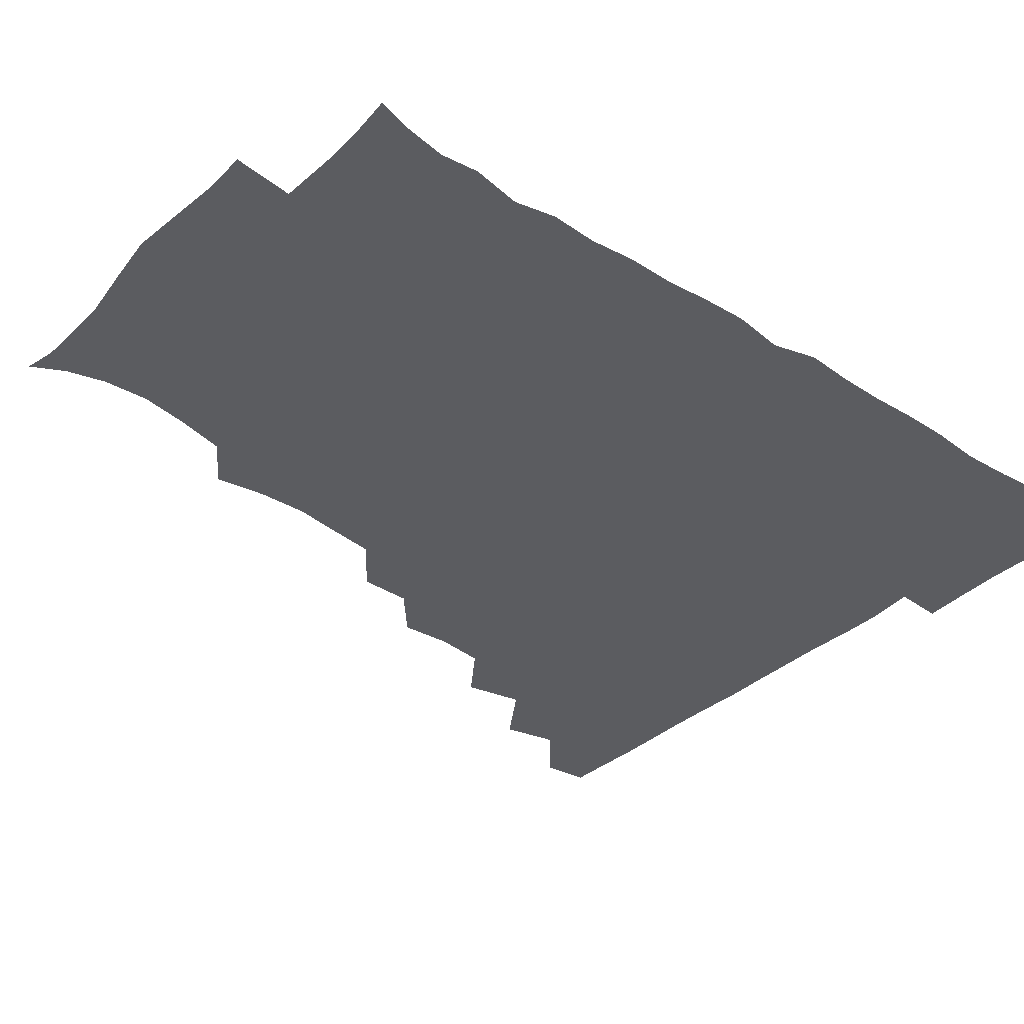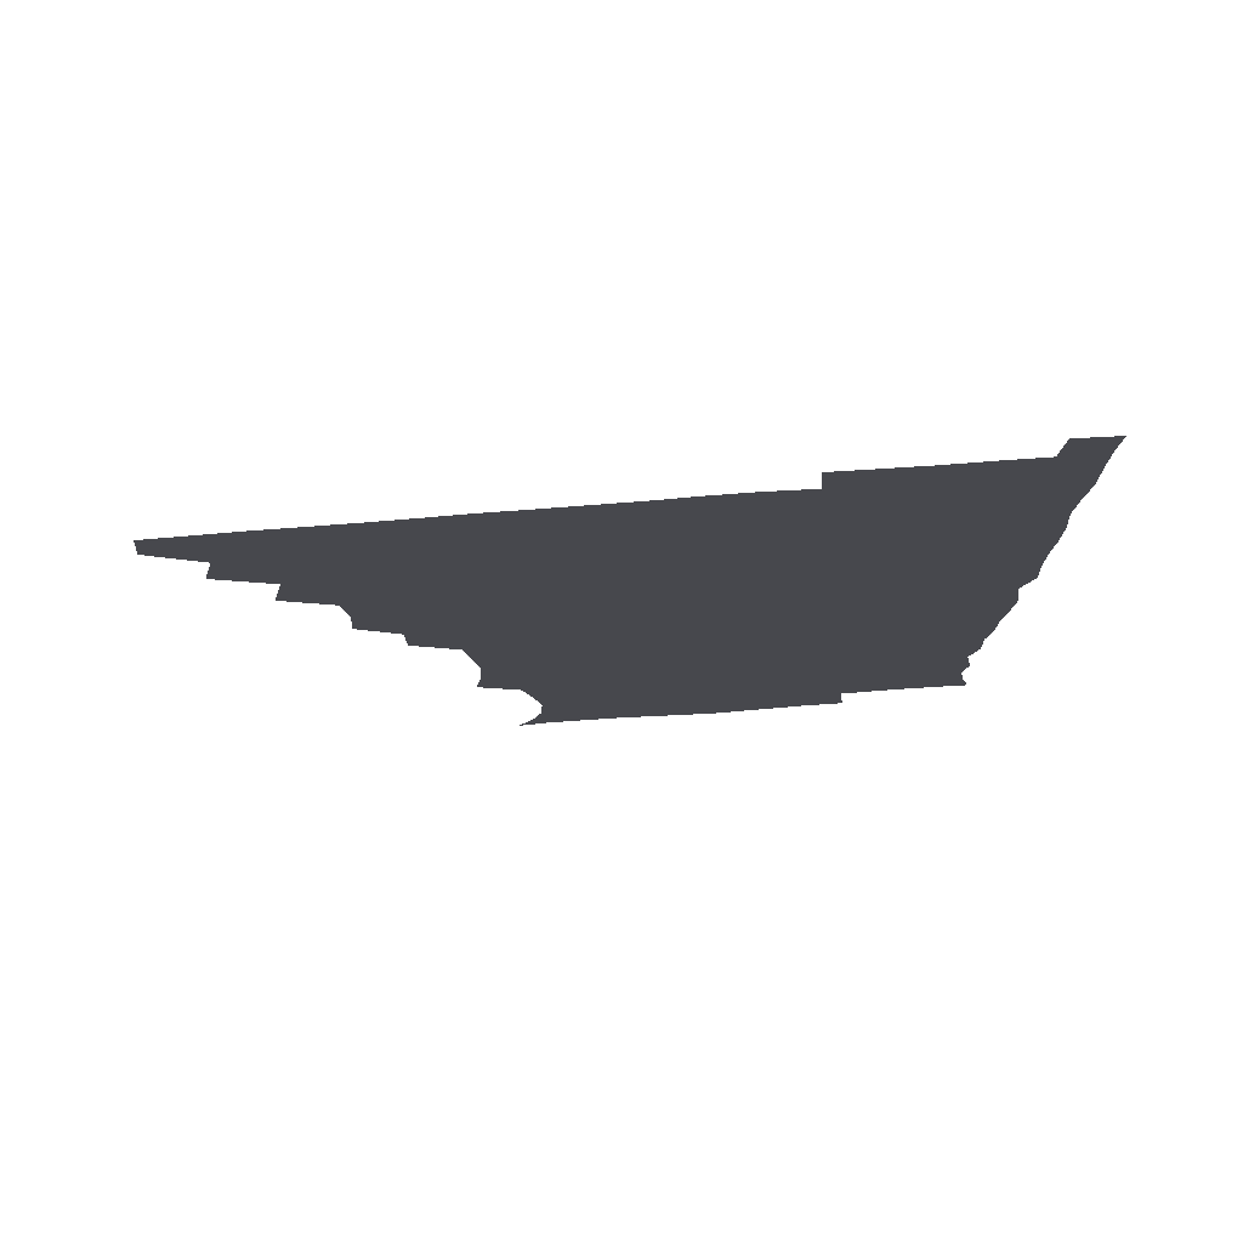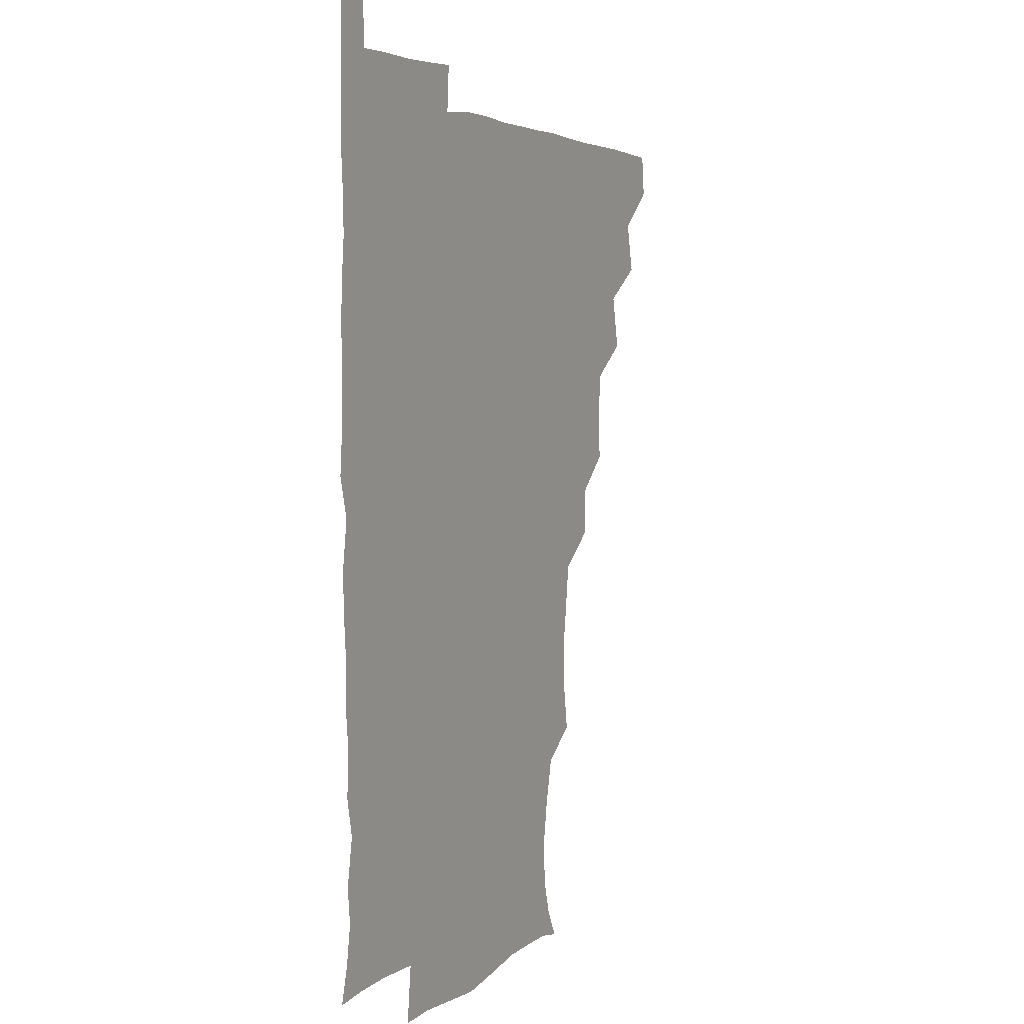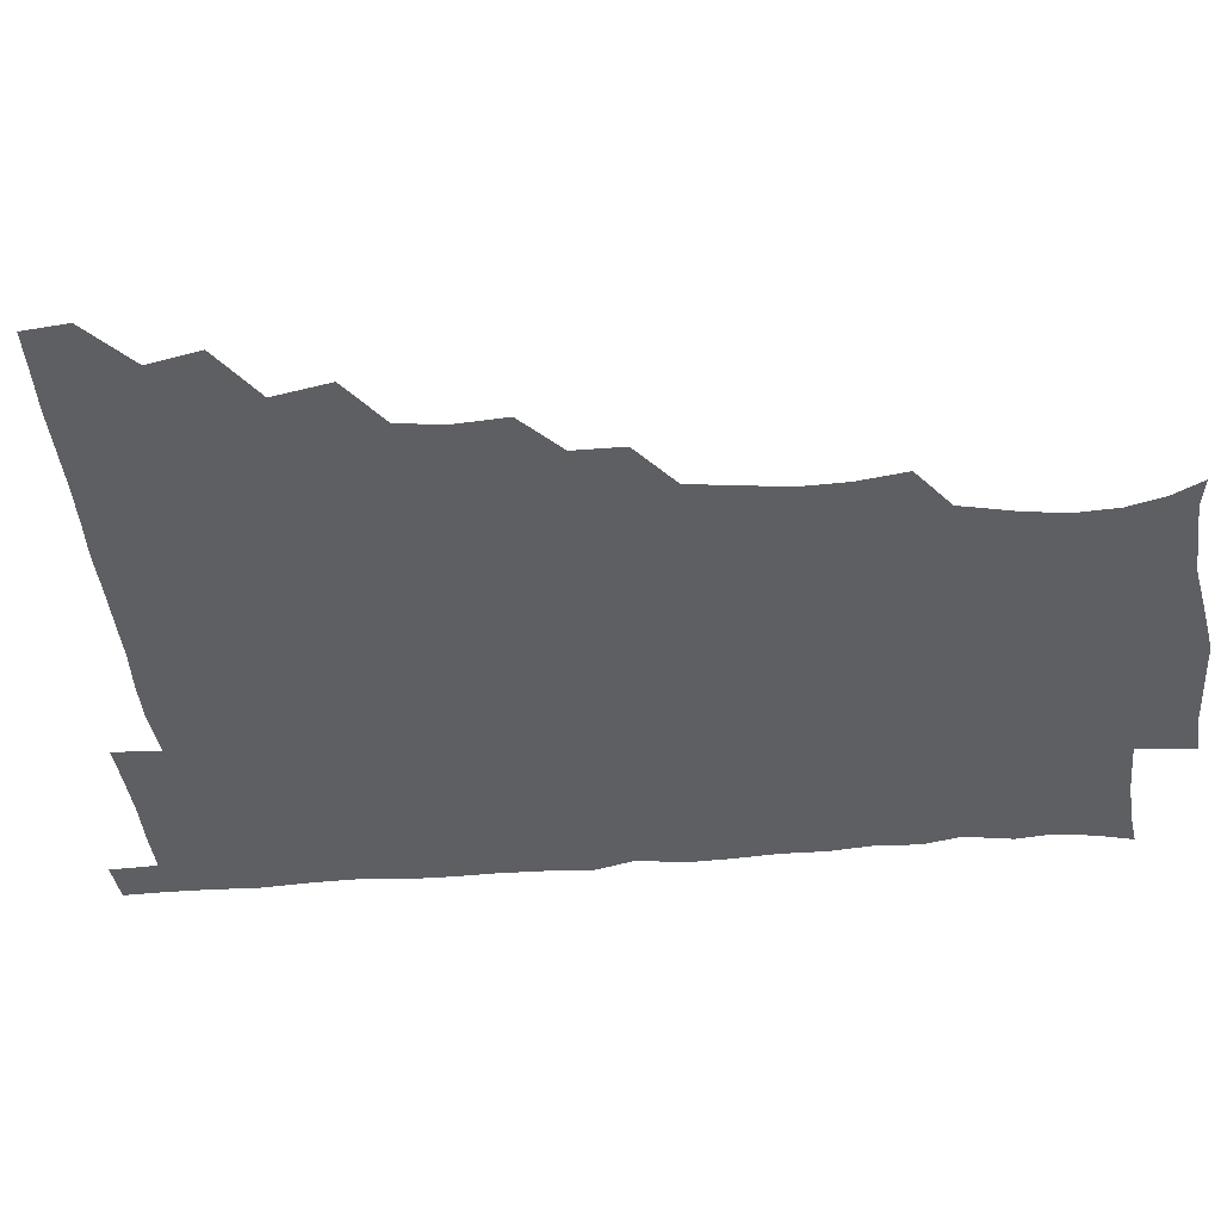
<metadata>
{"format":"obj","ext":"obj","renderer":"f3d","projection":"perspective","resolution":1024,"background":"white","views":[{"elev":-35.3,"azim":49.7,"up":"+Z"},{"elev":77.8,"azim":-4.4,"up":"+Y"},{"elev":3.4,"azim":116.0,"up":"+Y"},{"elev":-41.1,"azim":-84.3,"up":"+Z"}]}
</metadata>
<code>
v 464.9 480.1 0
v 466.5 495.4 0
v 478 447.2 0
v 482 465.2 0
v 482.3 480.6 0
v 481.5 495.7 0
v 493.2 414.6 0
v 497.3 434.2 0
v 496.5 450.4 0
v 497.9 466.3 0
v 496.8 481 0
v 496.1 496.2 0
v 511.2 368.7 0
v 512.4 385.7 0
v 510.5 402.2 0
v 513.4 422 0
v 512 435.8 0
v 512.3 451.5 0
v 512.1 466.2 0
v 511.6 480.9 0
v 511.1 496.1 0
v 525.9 338.2 0
v 525.8 355.4 0
v 527.3 374.5 0
v 527.6 391.7 0
v 528 407.9 0
v 527.2 421.6 0
v 527.3 436.7 0
v 527.1 451.4 0
v 526.8 466.1 0
v 526.4 481 0
v 526.1 496 0
v 543.5 260.5 0
v 546.1 277.3 0
v 546.6 293.8 0
v 544.5 308.4 0
v 542.3 325.3 0
v 542.5 344.7 0
v 542.2 360.7 0
v 541.6 375.3 0
v 541 389.6 0
v 541.6 406.3 0
v 542.4 422.2 0
v 542.4 437 0
v 542 451.4 0
v 541.5 466.2 0
v 541.2 481.1 0
v 540.9 496.3 0
v 555 178.4 0
v 560.8 189.1 0
v 564.2 201.5 0
v 565.1 216.6 0
v 562.6 232 0
v 558.6 249.3 0
v 560.1 269.1 0
v 559.7 284.3 0
v 558.9 299 0
v 558.1 314.6 0
v 557.2 330.3 0
v 557.5 347 0
v 557 361.8 0
v 557.6 377.9 0
v 557.3 392.6 0
v 557.3 407.6 0
v 557.3 422.4 0
v 557 436.7 0
v 557.4 451.3 0
v 556.8 465.9 0
v 556.1 481.2 0
v 555.5 496.9 0
v 565.7 180.2 0
v 572.6 193 0
v 576.4 208.8 0
v 575.8 223.5 0
v 574.7 240.5 0
v 573 255 0
v 573.9 272.6 0
v 573.9 288.3 0
v 573.4 302.8 0
v 572.9 317.9 0
v 572.3 332.4 0
v 572 347.7 0
v 572.1 362.9 0
v 571.9 377.7 0
v 572.2 393.2 0
v 572.1 407.9 0
v 571.8 422 0
v 572 436.7 0
v 572.2 451.1 0
v 571.7 465.8 0
v 571.1 481 0
v 570.4 496.6 0
v 578.1 179.9 0
v 585.6 194.2 0
v 589.2 212.5 0
v 589 228.2 0
v 588.1 243.4 0
v 587.9 258.4 0
v 588.1 272.7 0
v 587.5 288.5 0
v 587.5 304.1 0
v 587.1 317.6 0
v 587.1 333.5 0
v 586.7 347.7 0
v 586.8 363.1 0
v 586.7 377.5 0
v 586.7 392.8 0
v 586.7 407.7 0
v 586.8 422.6 0
v 586.6 436.6 0
v 586.6 451.2 0
v 586.6 465.7 0
v 586.4 480.6 0
v 585.4 496.6 0
v 593.5 179.3 0
v 601.5 197.8 0
v 603.1 214.3 0
v 602.9 228.4 0
v 602 243.2 0
v 601.8 257.4 0
v 602.1 275 0
v 602.1 288.9 0
v 601.7 303.1 0
v 601.9 319.3 0
v 601.6 332.6 0
v 601.3 346.9 0
v 601.3 362.5 0
v 601.4 378 0
v 601.4 392.9 0
v 601.7 407.9 0
v 601.3 421.7 0
v 601.4 436.4 0
v 601.6 451.2 0
v 601.5 465.7 0
v 601.5 480.1 0
v 600.5 496.5 0
v 611.1 176.3 0
v 616.3 197.8 0
v 616.8 214.2 0
v 617.1 230.2 0
v 616.4 243.1 0
v 616.5 260 0
v 616.5 274.3 0
v 616.4 289 0
v 616.5 304.2 0
v 616.4 318.5 0
v 616.2 333.4 0
v 616.2 348.2 0
v 616.3 363.8 0
v 616.2 377.9 0
v 616 391.5 0
v 616.3 408.4 0
v 616.3 422.1 0
v 616.6 436.9 0
v 616.4 451.3 0
v 616.1 466.1 0
v 616.2 480.4 0
v 615.1 497.3 0
v 628.6 173.5 0
v 630.7 197.6 0
v 630.6 215.4 0
v 631.2 230.4 0
v 631.6 244.9 0
v 631.3 258.2 0
v 631.1 273.2 0
v 630.9 288 0
v 630.6 303.7 0
v 631 319.5 0
v 630.8 333.3 0
v 630.9 348.7 0
v 630.8 363.3 0
v 630.9 378.4 0
v 630.9 392.9 0
v 630.9 407.9 0
v 631.1 421.7 0
v 631.3 437.7 0
v 631.3 451.5 0
v 631.4 466 0
v 631 480.9 0
v 629.6 497.3 0
v 645.9 174.4 0
v 645.7 198.2 0
v 645.5 213.1 0
v 644.8 230 0
v 646 244.5 0
v 645.9 258.3 0
v 645.5 273.7 0
v 645.6 288.6 0
v 645.3 302.9 0
v 645.2 319.2 0
v 645.4 333.1 0
v 645.2 348.9 0
v 645.6 363 0
v 645.4 378.5 0
v 645.4 392.9 0
v 645.3 408.1 0
v 645.9 421.5 0
v 645.9 437.2 0
v 646 451.7 0
v 646.1 466.2 0
v 646.4 480.8 0
v 646.3 495.7 0
v 645.2 512.2 0
v 662.9 175.3 0
v 660.5 197.1 0
v 660 214.2 0
v 660.7 226.5 0
v 659.3 244.5 0
v 659.9 259.6 0
v 659.8 274.6 0
v 659.7 289.9 0
v 660.1 302.9 0
v 659.5 319.2 0
v 660 333.2 0
v 660.5 347.1 0
v 660 363.1 0
v 659.9 378.4 0
v 660.1 392.7 0
v 660.1 407.5 0
v 660.5 422 0
v 660.3 437.9 0
v 660.7 451.9 0
v 660.9 466.3 0
v 661.2 480.9 0
v 661.1 495.6 0
v 659.9 511.3 0
v 677.6 174.5 0
v 675.3 194.6 0
v 674.5 212.2 0
v 674.8 228 0
v 673.5 244.1 0
v 673.5 259.9 0
v 673.4 275.8 0
v 673.6 290.2 0
v 674 304.2 0
v 673.6 319.5 0
v 674.7 332.7 0
v 674.6 348 0
v 674.6 362.8 0
v 674.2 378.4 0
v 674.3 393 0
v 673.8 408.8 0
v 675 422.1 0
v 674.9 437.4 0
v 675.3 452 0
v 675.6 466.4 0
v 675.9 481.1 0
v 676.1 495.4 0
v 675.4 510.6 0
v 694.8 194.8 0
v 689.8 211.8 0
v 688.1 228.9 0
v 688.3 242.8 0
v 688.3 257.4 0
v 688.4 272.6 0
v 688 288.2 0
v 687.9 303.6 0
v 688.6 317.5 0
v 689.5 331.5 0
v 688.8 347.4 0
v 688.7 362.6 0
v 689.1 377.2 0
v 689.1 392.2 0
v 689.8 406.6 0
v 689.4 422.1 0
v 689.9 436.5 0
v 689.5 452.3 0
v 690.1 466.8 0
v 690.3 481.3 0
v 690.7 495.9 0
v 690.6 510.7 0
v 710.5 194 0
v 704.7 210 0
v 703.6 224.1 0
v 702.1 240.6 0
v 702.1 254.7 0
v 702.5 270 0
v 702.8 284.6 0
v 702.4 300.7 0
v 703.2 314.9 0
v 703.8 329.7 0
v 703 345.8 0
v 702.7 361 0
v 704 375.5 0
v 704.5 389.8 0
v 704.3 405.2 0
v 703 421.7 0
v 704.2 435.7 0
v 704.7 450.6 0
v 704.6 466.3 0
v 704.9 481.2 0
v 705.3 495.9 0
v 705.6 510.2 0
v 706.3 526.9 0
v 722.9 192.5 0
v 719.6 204.8 0
v 717.5 218.6 0
v 718.9 231.2 0
v 716 247.9 0
v 718.9 261.2 0
v 718 276.9 0
v 719.6 291.7 0
v 719.3 307.4 0
v 720.5 322.2 0
v 721.1 337.2 0
v 718.6 354.6 0
v 722.4 368.8 0
v 721.2 384.3 0
v 720.9 399.7 0
v 721.4 415.2 0
v 721.2 430.5 0
v 719.6 447.9 0
v 720.2 464 0
v 721.3 479.4 0
v 720.6 495.5 0
v 720.5 510.8 0
v 721 525.6 0
f 4 5 1
f 1 5 2
f 5 6 2
f 8 9 3
f 3 9 4
f 9 10 4
f 4 10 5
f 10 11 5
f 5 11 6
f 11 12 6
f 15 16 7
f 7 16 8
f 16 17 8
f 8 17 9
f 17 18 9
f 9 18 10
f 18 19 10
f 10 19 11
f 19 20 11
f 11 20 12
f 20 21 12
f 23 24 13
f 13 24 14
f 24 25 14
f 14 25 15
f 25 26 15
f 15 26 16
f 26 27 16
f 16 27 17
f 27 28 17
f 17 28 18
f 28 29 18
f 18 29 19
f 29 30 19
f 19 30 20
f 30 31 20
f 20 31 21
f 31 32 21
f 37 38 22
f 22 38 23
f 38 39 23
f 23 39 24
f 39 40 24
f 24 40 25
f 40 41 25
f 25 41 26
f 41 42 26
f 26 42 27
f 42 43 27
f 27 43 28
f 43 44 28
f 28 44 29
f 44 45 29
f 29 45 30
f 45 46 30
f 30 46 31
f 46 47 31
f 31 47 32
f 47 48 32
f 54 55 33
f 33 55 34
f 55 56 34
f 34 56 35
f 56 57 35
f 35 57 36
f 57 58 36
f 36 58 37
f 58 59 37
f 37 59 38
f 59 60 38
f 38 60 39
f 60 61 39
f 39 61 40
f 61 62 40
f 40 62 41
f 62 63 41
f 41 63 42
f 63 64 42
f 42 64 43
f 64 65 43
f 43 65 44
f 65 66 44
f 44 66 45
f 66 67 45
f 45 67 46
f 67 68 46
f 46 68 47
f 68 69 47
f 47 69 48
f 69 70 48
f 49 71 50
f 71 72 50
f 50 72 51
f 72 73 51
f 51 73 52
f 73 74 52
f 52 74 53
f 74 75 53
f 53 75 54
f 75 76 54
f 54 76 55
f 76 77 55
f 55 77 56
f 77 78 56
f 56 78 57
f 78 79 57
f 57 79 58
f 79 80 58
f 58 80 59
f 80 81 59
f 59 81 60
f 81 82 60
f 60 82 61
f 82 83 61
f 61 83 62
f 83 84 62
f 62 84 63
f 84 85 63
f 63 85 64
f 85 86 64
f 64 86 65
f 86 87 65
f 65 87 66
f 87 88 66
f 66 88 67
f 88 89 67
f 67 89 68
f 89 90 68
f 68 90 69
f 90 91 69
f 69 91 70
f 91 92 70
f 71 93 72
f 93 94 72
f 72 94 73
f 94 95 73
f 73 95 74
f 95 96 74
f 74 96 75
f 96 97 75
f 75 97 76
f 97 98 76
f 76 98 77
f 98 99 77
f 77 99 78
f 99 100 78
f 78 100 79
f 100 101 79
f 79 101 80
f 101 102 80
f 80 102 81
f 102 103 81
f 81 103 82
f 103 104 82
f 82 104 83
f 104 105 83
f 83 105 84
f 105 106 84
f 84 106 85
f 106 107 85
f 85 107 86
f 107 108 86
f 86 108 87
f 108 109 87
f 87 109 88
f 109 110 88
f 88 110 89
f 110 111 89
f 89 111 90
f 111 112 90
f 90 112 91
f 112 113 91
f 91 113 92
f 113 114 92
f 93 115 94
f 115 116 94
f 94 116 95
f 116 117 95
f 95 117 96
f 117 118 96
f 96 118 97
f 118 119 97
f 97 119 98
f 119 120 98
f 98 120 99
f 120 121 99
f 99 121 100
f 121 122 100
f 100 122 101
f 122 123 101
f 101 123 102
f 123 124 102
f 102 124 103
f 124 125 103
f 103 125 104
f 125 126 104
f 104 126 105
f 126 127 105
f 105 127 106
f 127 128 106
f 106 128 107
f 128 129 107
f 107 129 108
f 129 130 108
f 108 130 109
f 130 131 109
f 109 131 110
f 131 132 110
f 110 132 111
f 132 133 111
f 111 133 112
f 133 134 112
f 112 134 113
f 134 135 113
f 113 135 114
f 135 136 114
f 115 137 116
f 137 138 116
f 116 138 117
f 138 139 117
f 117 139 118
f 139 140 118
f 118 140 119
f 140 141 119
f 119 141 120
f 141 142 120
f 120 142 121
f 142 143 121
f 121 143 122
f 143 144 122
f 122 144 123
f 144 145 123
f 123 145 124
f 145 146 124
f 124 146 125
f 146 147 125
f 125 147 126
f 147 148 126
f 126 148 127
f 148 149 127
f 127 149 128
f 149 150 128
f 128 150 129
f 150 151 129
f 129 151 130
f 151 152 130
f 130 152 131
f 152 153 131
f 131 153 132
f 153 154 132
f 132 154 133
f 154 155 133
f 133 155 134
f 155 156 134
f 134 156 135
f 156 157 135
f 135 157 136
f 157 158 136
f 137 159 138
f 159 160 138
f 138 160 139
f 160 161 139
f 139 161 140
f 161 162 140
f 140 162 141
f 162 163 141
f 141 163 142
f 163 164 142
f 142 164 143
f 164 165 143
f 143 165 144
f 165 166 144
f 144 166 145
f 166 167 145
f 145 167 146
f 167 168 146
f 146 168 147
f 168 169 147
f 147 169 148
f 169 170 148
f 148 170 149
f 170 171 149
f 149 171 150
f 171 172 150
f 150 172 151
f 172 173 151
f 151 173 152
f 173 174 152
f 152 174 153
f 174 175 153
f 153 175 154
f 175 176 154
f 154 176 155
f 176 177 155
f 155 177 156
f 177 178 156
f 156 178 157
f 178 179 157
f 157 179 158
f 179 180 158
f 159 181 160
f 181 182 160
f 160 182 161
f 182 183 161
f 161 183 162
f 183 184 162
f 162 184 163
f 184 185 163
f 163 185 164
f 185 186 164
f 164 186 165
f 186 187 165
f 165 187 166
f 187 188 166
f 166 188 167
f 188 189 167
f 167 189 168
f 189 190 168
f 168 190 169
f 190 191 169
f 169 191 170
f 191 192 170
f 170 192 171
f 192 193 171
f 171 193 172
f 193 194 172
f 172 194 173
f 194 195 173
f 173 195 174
f 195 196 174
f 174 196 175
f 196 197 175
f 175 197 176
f 197 198 176
f 176 198 177
f 198 199 177
f 177 199 178
f 199 200 178
f 178 200 179
f 200 201 179
f 179 201 180
f 201 202 180
f 181 204 182
f 204 205 182
f 182 205 183
f 205 206 183
f 183 206 184
f 206 207 184
f 184 207 185
f 207 208 185
f 185 208 186
f 208 209 186
f 186 209 187
f 209 210 187
f 187 210 188
f 210 211 188
f 188 211 189
f 211 212 189
f 189 212 190
f 212 213 190
f 190 213 191
f 213 214 191
f 191 214 192
f 214 215 192
f 192 215 193
f 215 216 193
f 193 216 194
f 216 217 194
f 194 217 195
f 217 218 195
f 195 218 196
f 218 219 196
f 196 219 197
f 219 220 197
f 197 220 198
f 220 221 198
f 198 221 199
f 221 222 199
f 199 222 200
f 222 223 200
f 200 223 201
f 223 224 201
f 201 224 202
f 224 225 202
f 202 225 203
f 225 226 203
f 204 227 205
f 227 228 205
f 205 228 206
f 228 229 206
f 206 229 207
f 229 230 207
f 207 230 208
f 230 231 208
f 208 231 209
f 231 232 209
f 209 232 210
f 232 233 210
f 210 233 211
f 233 234 211
f 211 234 212
f 234 235 212
f 212 235 213
f 235 236 213
f 213 236 214
f 236 237 214
f 214 237 215
f 237 238 215
f 215 238 216
f 238 239 216
f 216 239 217
f 239 240 217
f 217 240 218
f 240 241 218
f 218 241 219
f 241 242 219
f 219 242 220
f 242 243 220
f 220 243 221
f 243 244 221
f 221 244 222
f 244 245 222
f 222 245 223
f 245 246 223
f 223 246 224
f 246 247 224
f 224 247 225
f 247 248 225
f 225 248 226
f 248 249 226
f 228 250 229
f 250 251 229
f 229 251 230
f 251 252 230
f 230 252 231
f 252 253 231
f 231 253 232
f 253 254 232
f 232 254 233
f 254 255 233
f 233 255 234
f 255 256 234
f 234 256 235
f 256 257 235
f 235 257 236
f 257 258 236
f 236 258 237
f 258 259 237
f 237 259 238
f 259 260 238
f 238 260 239
f 260 261 239
f 239 261 240
f 261 262 240
f 240 262 241
f 262 263 241
f 241 263 242
f 263 264 242
f 242 264 243
f 264 265 243
f 243 265 244
f 265 266 244
f 244 266 245
f 266 267 245
f 245 267 246
f 267 268 246
f 246 268 247
f 268 269 247
f 247 269 248
f 269 270 248
f 248 270 249
f 270 271 249
f 250 272 251
f 272 273 251
f 251 273 252
f 273 274 252
f 252 274 253
f 274 275 253
f 253 275 254
f 275 276 254
f 254 276 255
f 276 277 255
f 255 277 256
f 277 278 256
f 256 278 257
f 278 279 257
f 257 279 258
f 279 280 258
f 258 280 259
f 280 281 259
f 259 281 260
f 281 282 260
f 260 282 261
f 282 283 261
f 261 283 262
f 283 284 262
f 262 284 263
f 284 285 263
f 263 285 264
f 285 286 264
f 264 286 265
f 286 287 265
f 265 287 266
f 287 288 266
f 266 288 267
f 288 289 267
f 267 289 268
f 289 290 268
f 268 290 269
f 290 291 269
f 269 291 270
f 291 292 270
f 270 292 271
f 292 293 271
f 272 295 273
f 295 296 273
f 273 296 274
f 296 297 274
f 274 297 275
f 297 298 275
f 275 298 276
f 298 299 276
f 276 299 277
f 299 300 277
f 277 300 278
f 300 301 278
f 278 301 279
f 301 302 279
f 279 302 280
f 302 303 280
f 280 303 281
f 303 304 281
f 281 304 282
f 304 305 282
f 282 305 283
f 305 306 283
f 283 306 284
f 306 307 284
f 284 307 285
f 307 308 285
f 285 308 286
f 308 309 286
f 286 309 287
f 309 310 287
f 287 310 288
f 310 311 288
f 288 311 289
f 311 312 289
f 289 312 290
f 312 313 290
f 290 313 291
f 313 314 291
f 291 314 292
f 314 315 292
f 292 315 293
f 315 316 293
f 293 316 294
f 316 317 294

</code>
